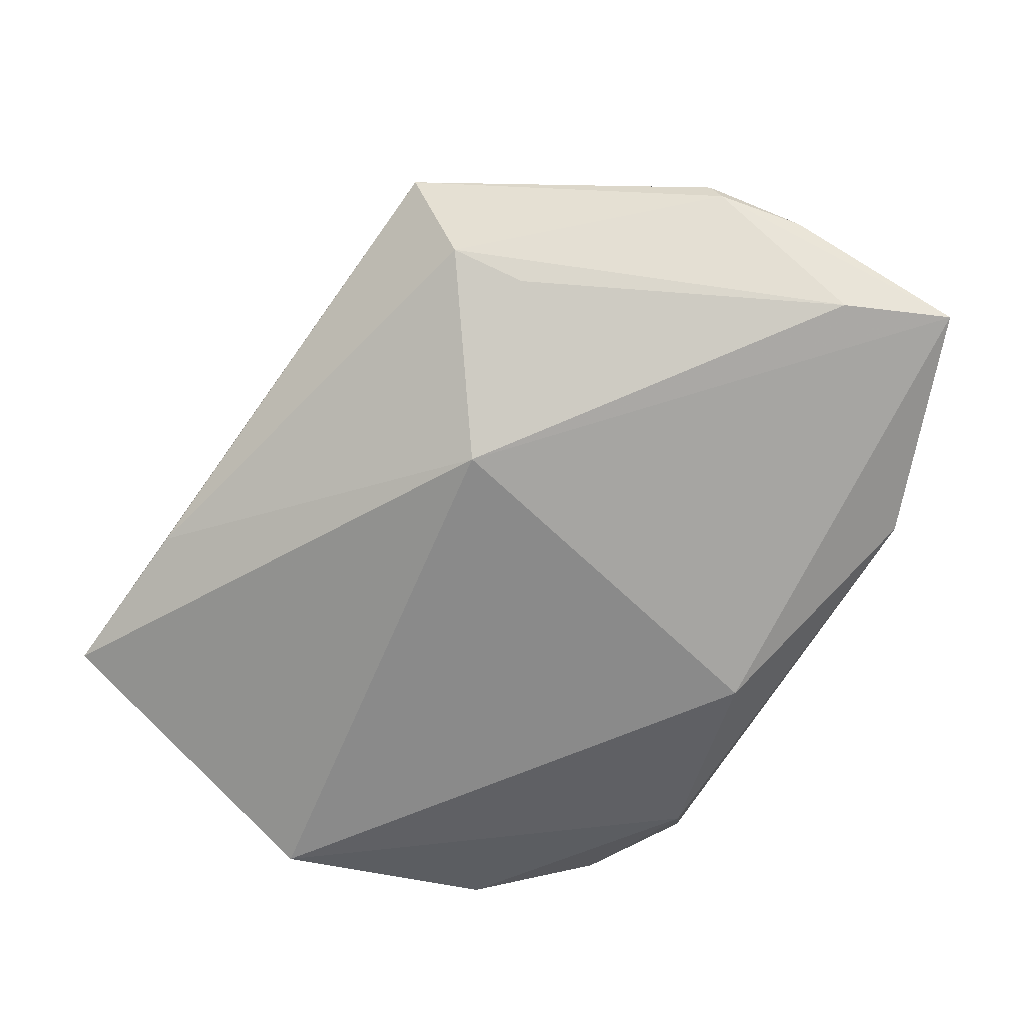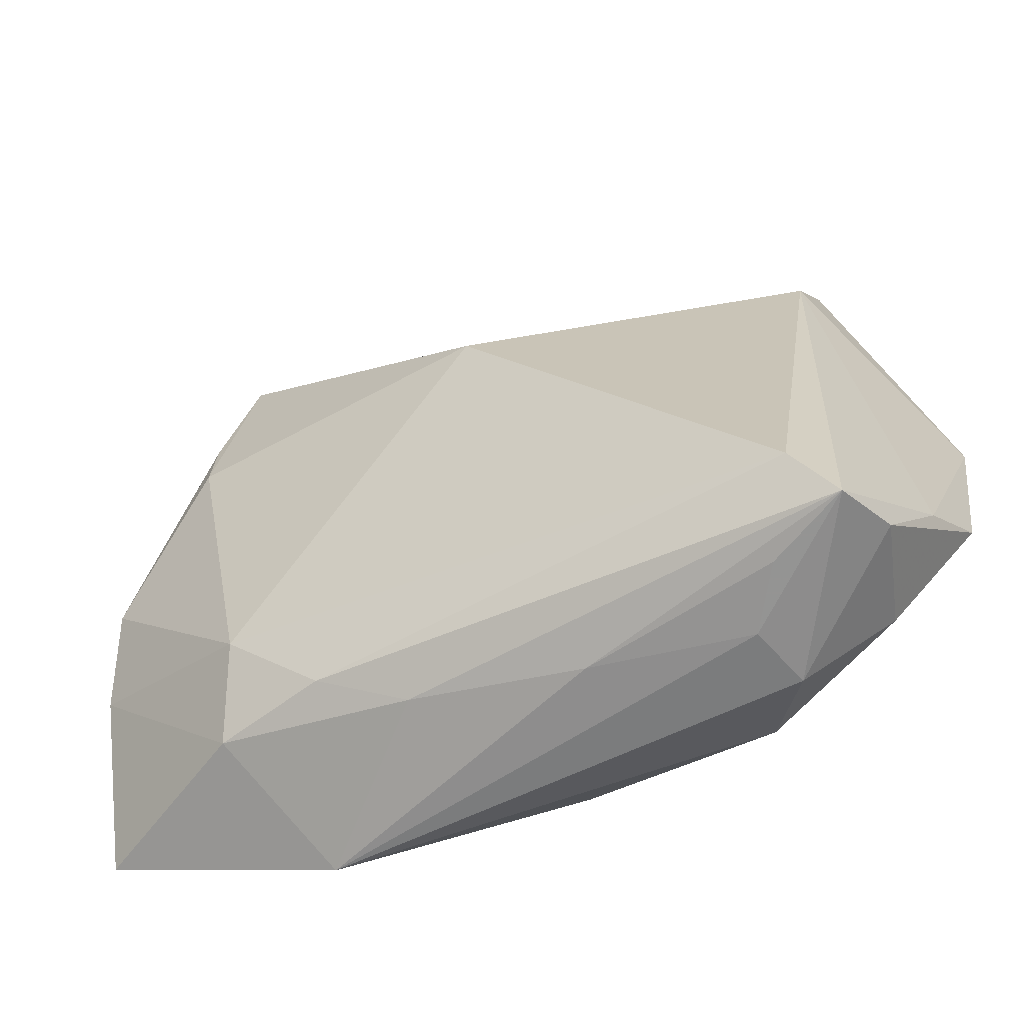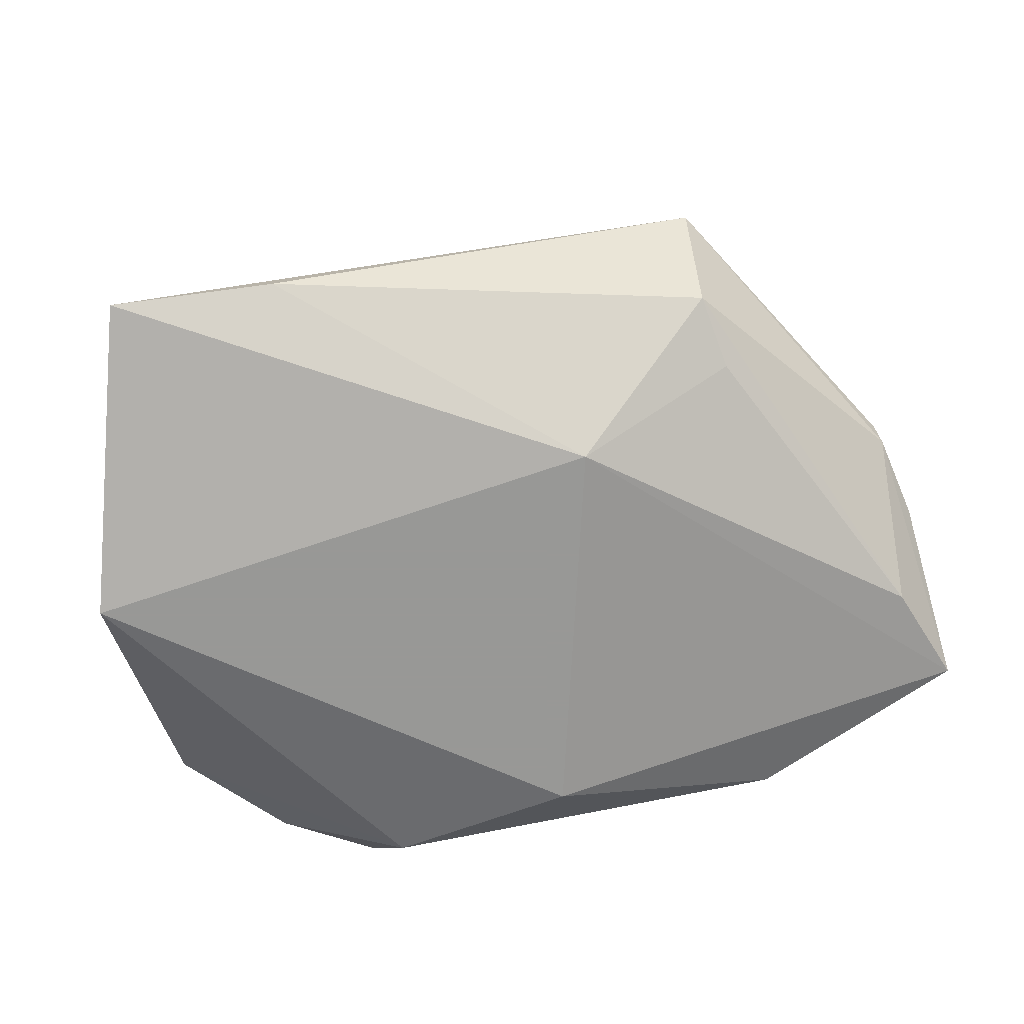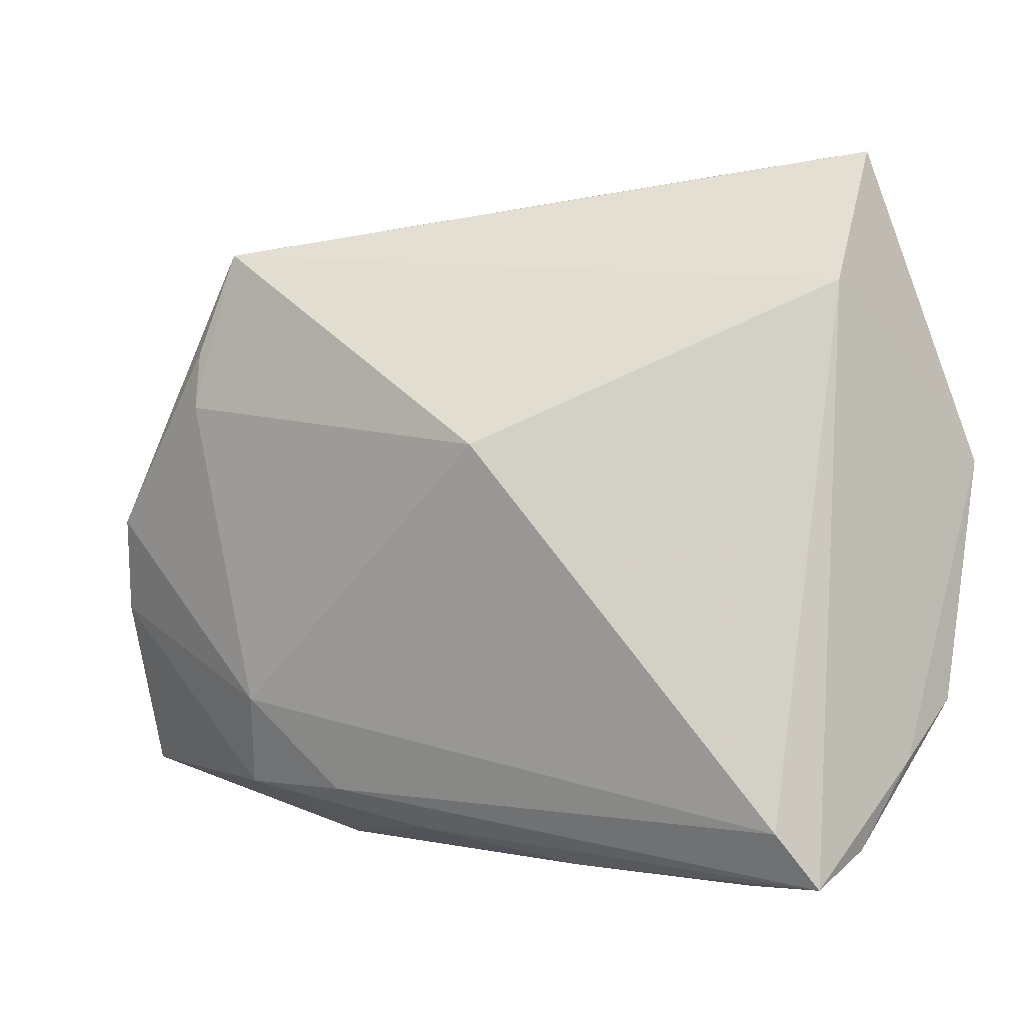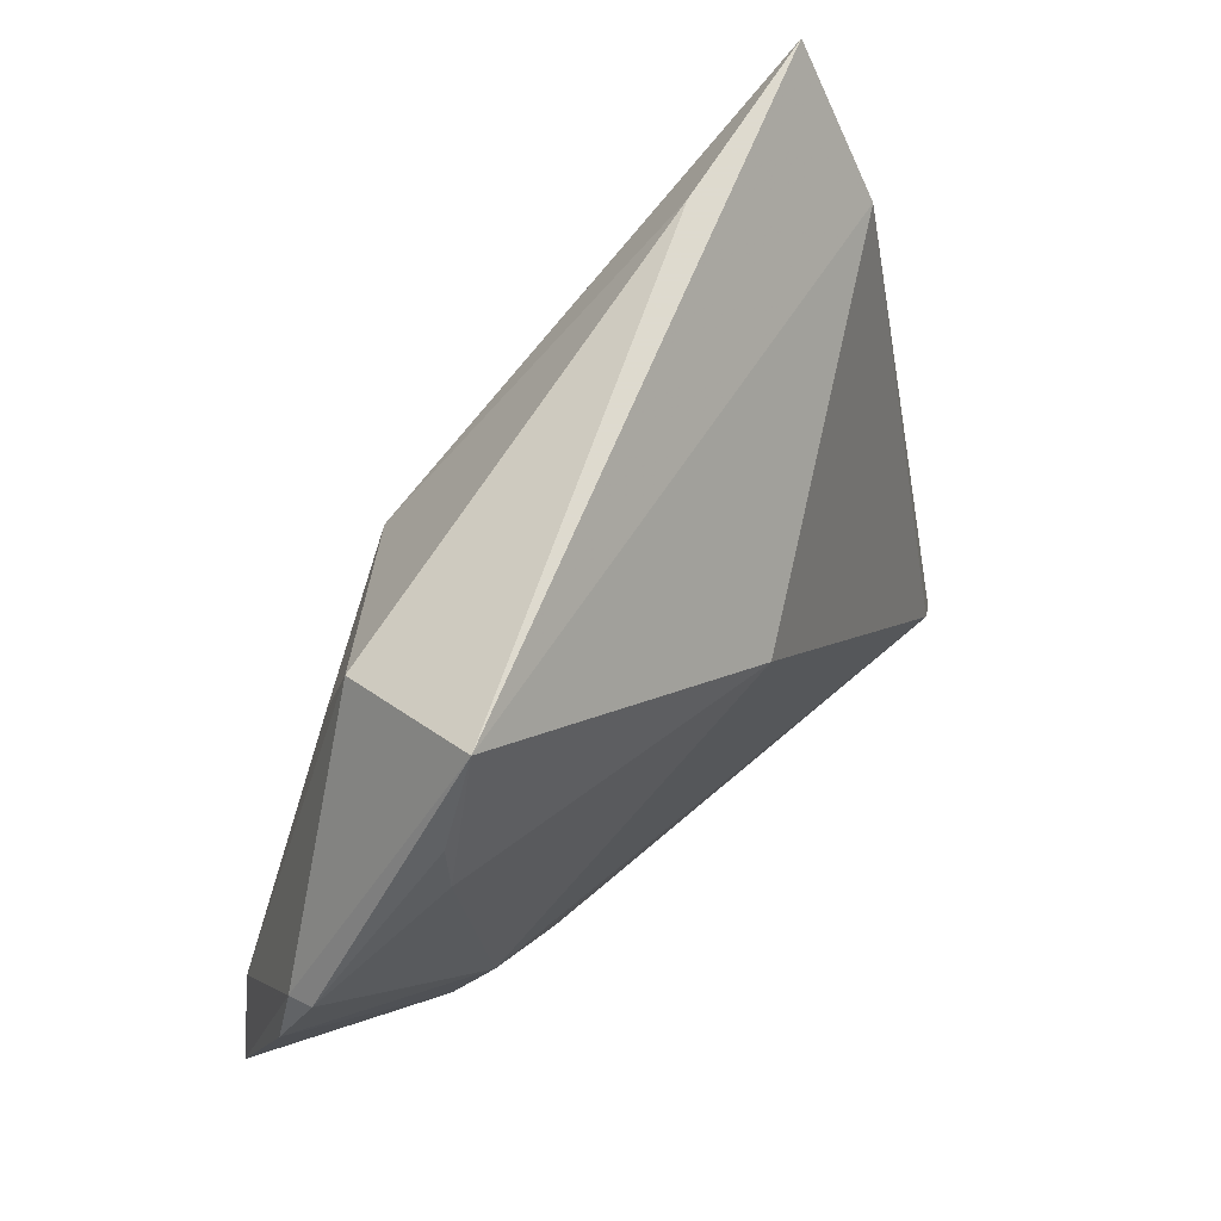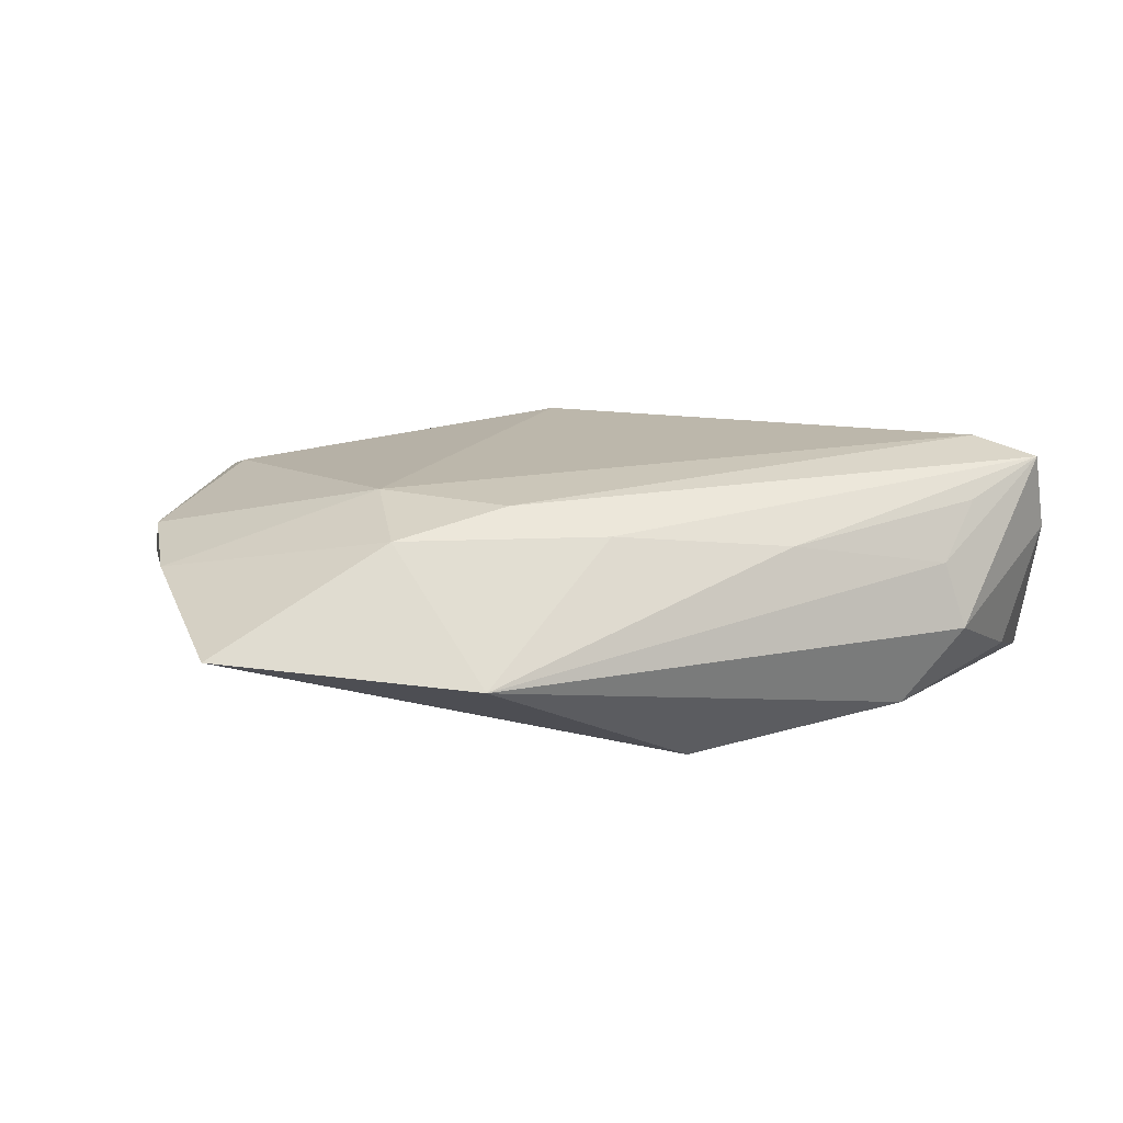
<metadata>
{"format":"obj","ext":"obj","renderer":"f3d","projection":"perspective","resolution":1024,"background":"white","views":[{"elev":-63.5,"azim":-117.9,"up":"+Z"},{"elev":-56.2,"azim":23.7,"up":"+Y"},{"elev":-68.5,"azim":-166.1,"up":"+Z"},{"elev":4.0,"azim":21.6,"up":"+Y"},{"elev":61.1,"azim":-48.9,"up":"+Y"},{"elev":4.7,"azim":-21.7,"up":"+Z"}]}
</metadata>
<code>
v 0.03356 -0.0278 0.01778
v 0.02696 -0.03727 -0.003063
v 0.04452 -0.02179 0.0002532
v 0.02466 -0.03689 0.004159
v -0.05378 0.002145 0.005107
v -0.03429 0.0297 -0.002849
v -0.05569 -0.02874 -0.003996
v 0.03674 0.04819 -0.00945
v -0.002145 -0.02799 -0.0167
v 0.03719 -0.02879 -0.006033
v -0.03948 0.02455 0.01373
v -0.02279 -0.02805 0.01088
v 0.02132 -0.03344 -0.01145
v -0.03533 0.02094 -0.005316
v -0.03368 -0.01753 0.01238
v -0.05542 -0.008036 0.003966
v -0.05338 0.003328 0.008045
v 0.01713 0.04535 -0.006687
v 0.02896 -0.03538 0.01091
v 0.04079 -0.03111 0.007431
v -0.00134 0.01433 0.02051
v -0.01584 0.01747 -0.0167
v 0.04734 -0.01576 -0.007928
v -0.03584 -0.02855 0.007502
v 0.006688 -0.03581 0.006357
v 0.04854 0.0117 -0.0167
v -0.05137 -0.01567 -0.005801
v 0.03797 -0.03414 0.01547
v -0.01307 -0.03261 0.007698
v -0.03486 0.03622 0.01343
v 0.03612 0.03292 0.001304
v -0.03981 0.01797 0.01442
v -0.02866 -0.03727 -0.007352
f 8 31 26
f 8 26 22
f 22 26 9
f 13 26 23
f 9 26 13
f 9 13 33
f 3 31 28
f 3 26 31
f 23 26 3
f 10 13 23
f 7 22 9
f 9 33 7
f 33 24 7
f 2 33 13
f 13 10 2
f 28 31 1
f 31 21 1
f 29 24 33
f 15 1 21
f 22 7 27
f 16 7 24
f 16 15 17
f 24 15 16
f 4 2 28
f 33 2 4
f 28 2 20
f 20 2 10
f 20 3 28
f 23 3 20
f 20 10 23
f 8 22 18
f 22 6 18
f 30 18 6
f 8 18 30
f 30 31 8
f 30 21 31
f 28 29 25
f 25 29 33
f 33 4 25
f 12 15 24
f 1 15 12
f 28 1 12
f 12 29 28
f 24 29 12
f 14 6 22
f 22 27 14
f 14 27 6
f 5 27 7
f 7 16 5
f 6 27 5
f 5 16 17
f 17 30 5
f 5 30 6
f 17 15 32
f 32 15 21
f 21 30 32
f 19 4 28
f 28 25 19
f 19 25 4
f 11 30 17
f 17 32 11
f 11 32 30

</code>
